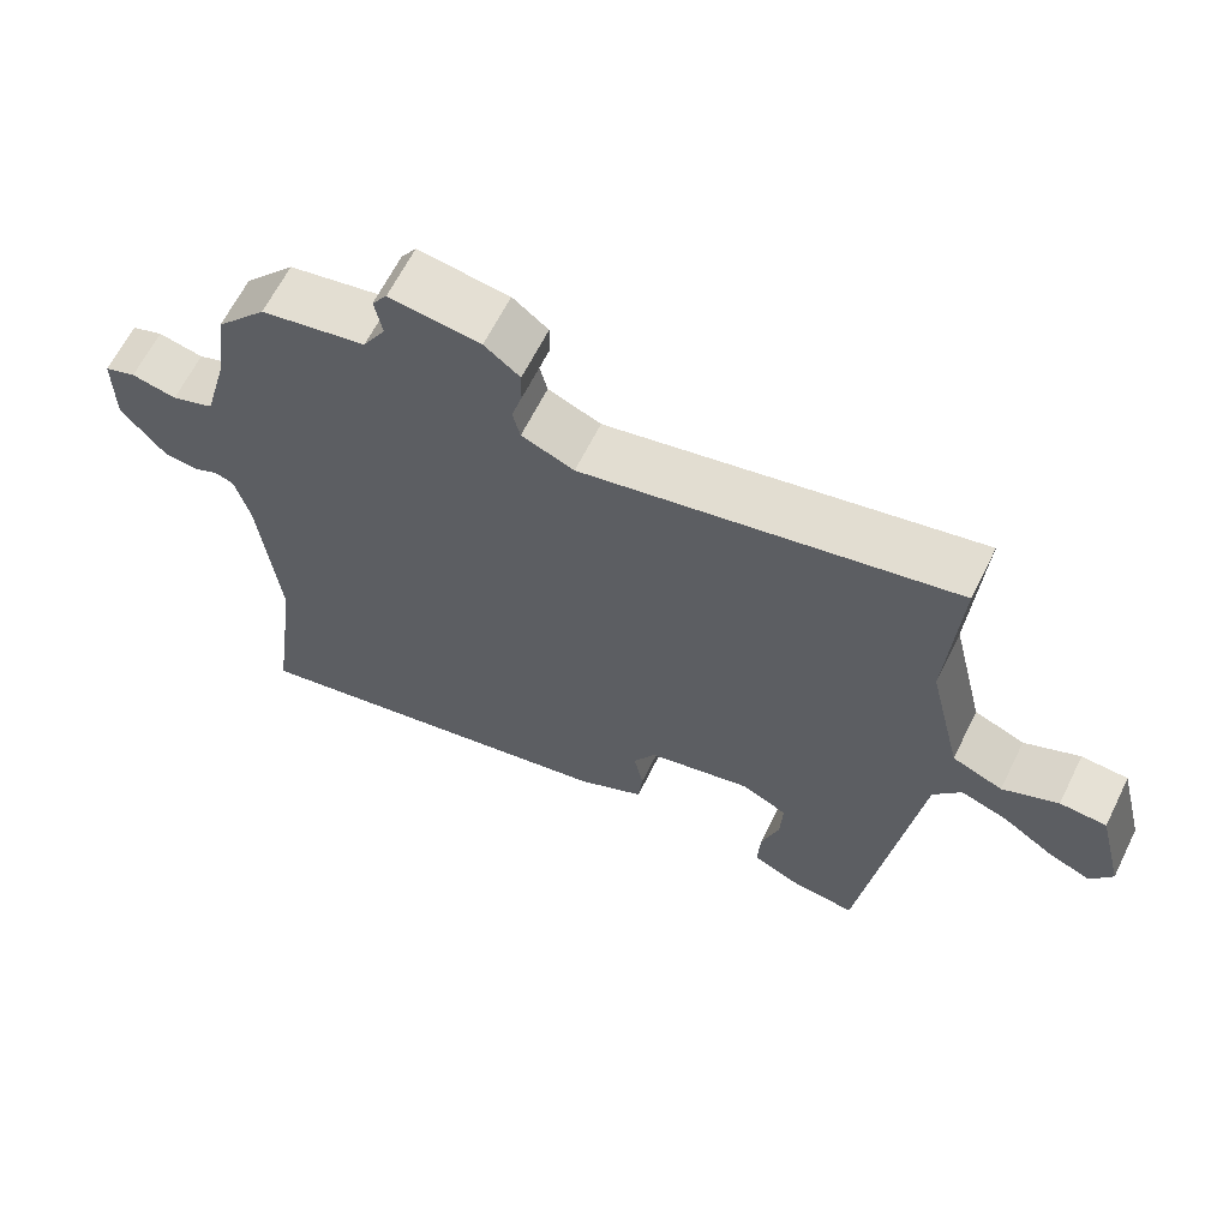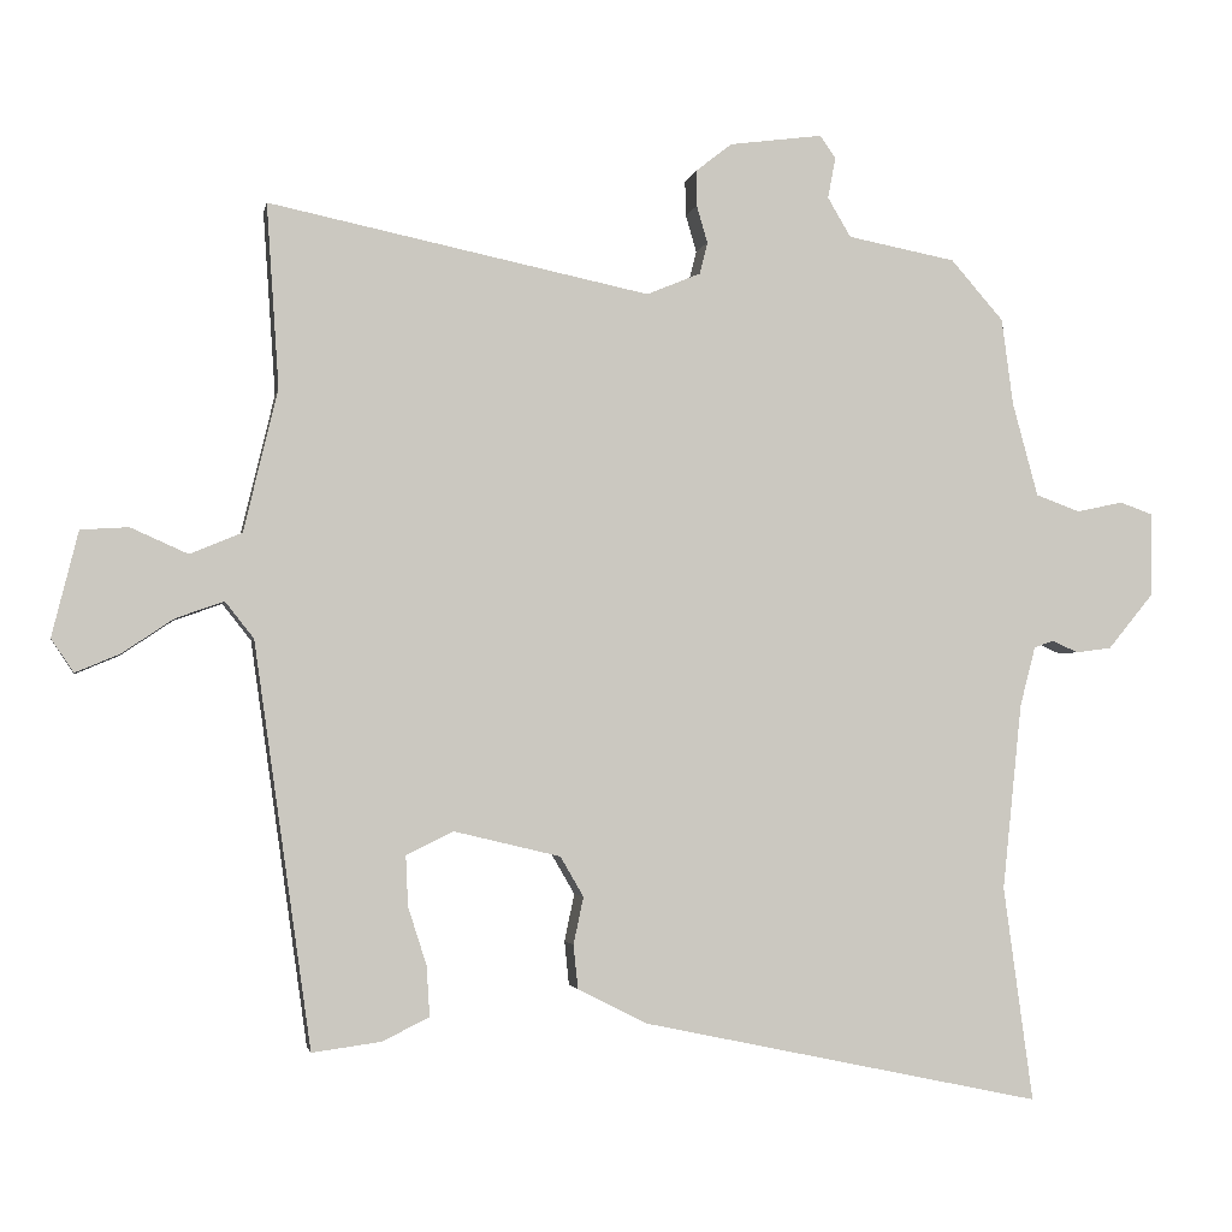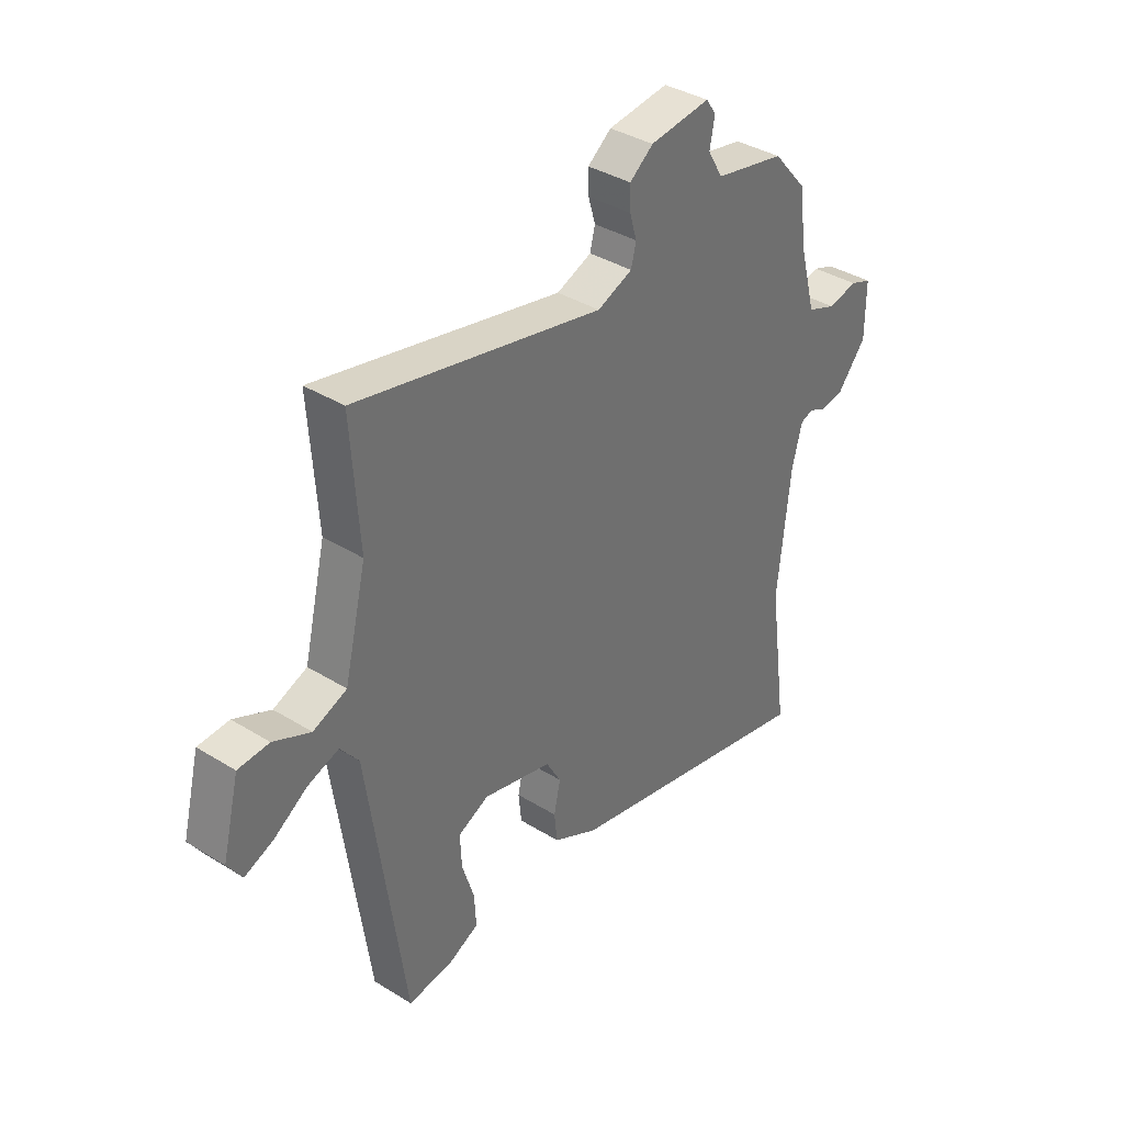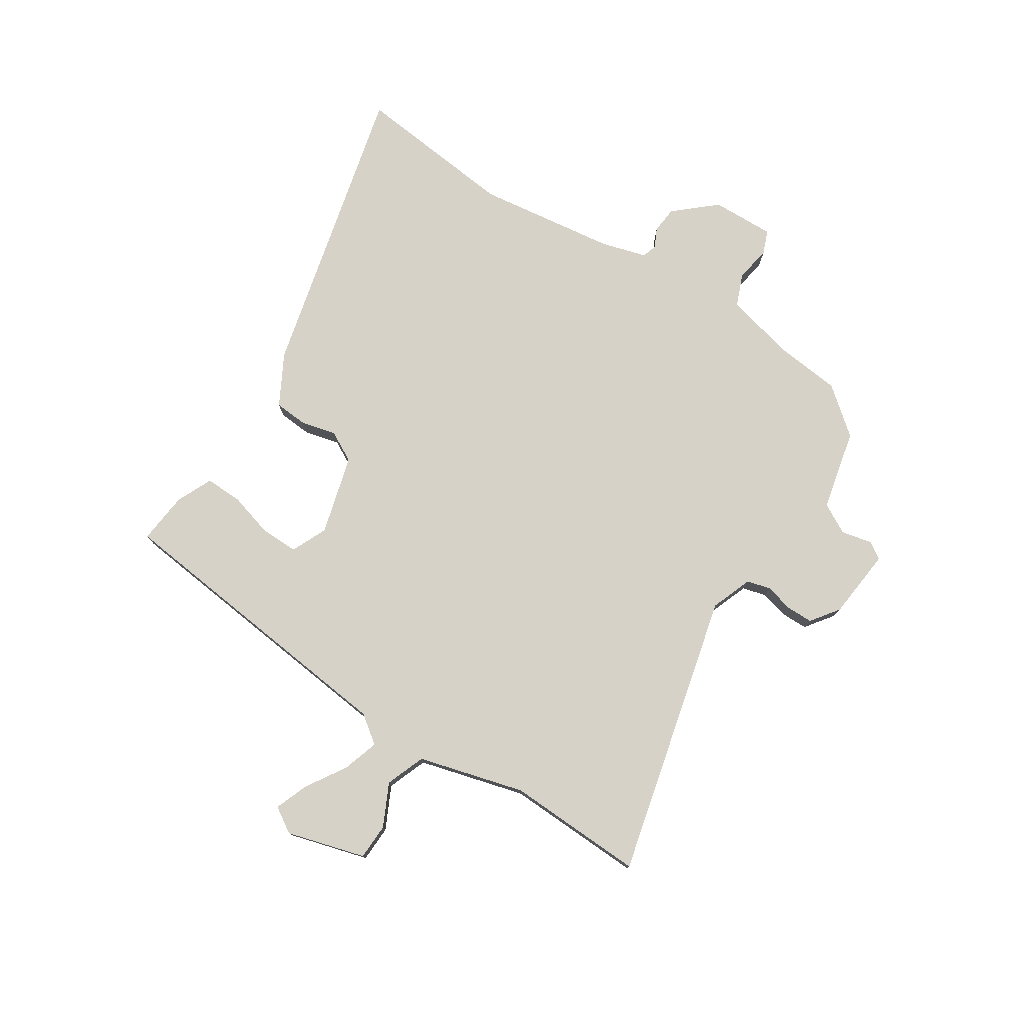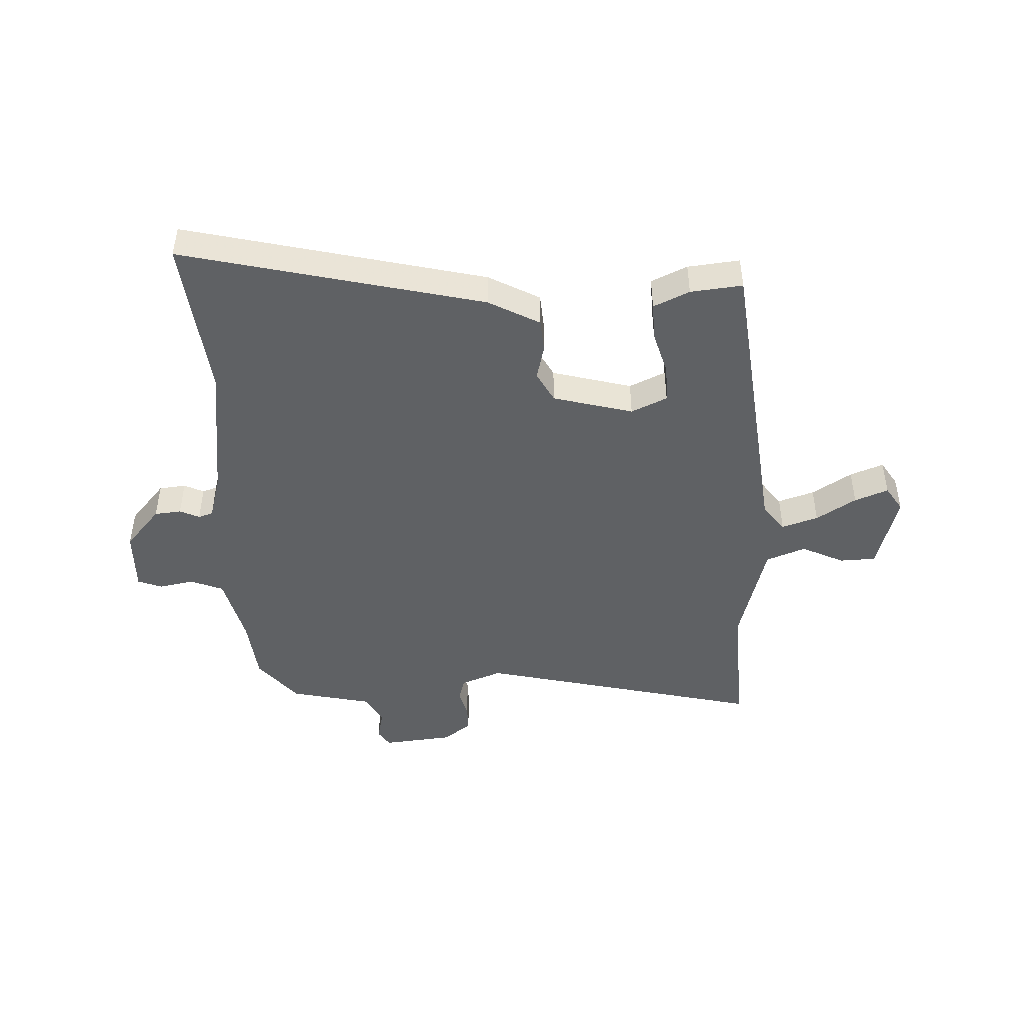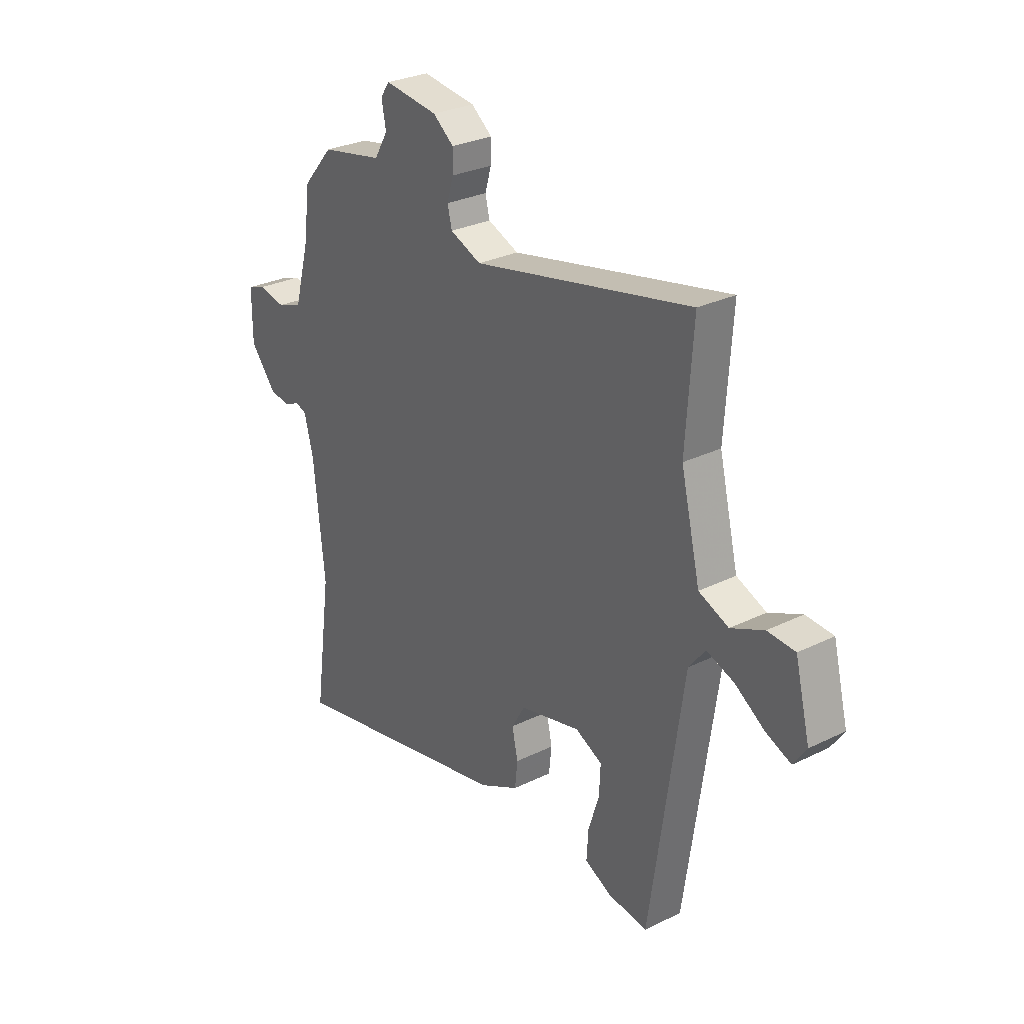
<metadata>
{"format":"obj","ext":"obj","renderer":"f3d","projection":"perspective","resolution":1024,"background":"white","views":[{"elev":64.0,"azim":-153.7,"up":"+Z"},{"elev":-2.5,"azim":-10.5,"up":"+Z"},{"elev":37.1,"azim":-51.4,"up":"+Z"},{"elev":77.3,"azim":-59.0,"up":"+Y"},{"elev":-46.1,"azim":-179.1,"up":"+Y"},{"elev":28.7,"azim":-126.4,"up":"+Z"}]}
</metadata>
<code>
v -0.497 0.07 0.558
v -0.004 0.07 0.455
v 0.066 0.07 0.484
v 0.076 0.07 0.525
v 0.062 0.07 0.573
v 0.061 0.07 0.619
v 0.108 0.07 0.656
v 0.229 0.07 0.672
v 0.249 0.07 0.643
v 0.239 0.07 0.59
v 0.269 0.07 0.539
v 0.409 0.07 0.512
v 0.477 0.07 0.434
v 0.492 0.07 0.322
v 0.525 0.07 0.201
v 0.582 0.07 0.18
v 0.642 0.07 0.193
v 0.684 0.07 0.178
v 0.684 0.07 0.07
v 0.625 0.07 -0.002
v 0.579 0.07 -0.008
v 0.545 0.07 0.007
v 0.52 0.07 -0.002
v 0.5 0.07 -0.079
v 0.475 0.07 -0.32
v 0.513 0.07 -0.598
v -0.006 0.07 -0.489
v -0.095 0.07 -0.444
v -0.101 0.07 -0.387
v -0.088 0.07 -0.326
v -0.118 0.07 -0.274
v -0.256 0.07 -0.241
v -0.317 0.07 -0.271
v -0.314 0.07 -0.336
v -0.29 0.07 -0.411
v -0.286 0.07 -0.476
v -0.347 0.07 -0.506
v -0.436 0.07 -0.518
v -0.51 0.07 0.003
v -0.547 0.07 0.05
v -0.609 0.07 0.028
v -0.676 0.07 -0.017
v -0.733 0.07 -0.041
v -0.762 0.07 0.002
v -0.728 0.07 0.138
v -0.666 0.07 0.142
v -0.592 0.07 0.109
v -0.525 0.07 0.137
v -0.481 0.07 0.321
v -0.497 0 0.558
v -0.004 0 0.455
v 0.066 0 0.484
v 0.076 0 0.525
v 0.062 0 0.573
v 0.061 0 0.619
v 0.108 0 0.656
v 0.229 0 0.672
v 0.249 0 0.643
v 0.239 0 0.59
v 0.269 0 0.539
v 0.409 0 0.512
v 0.477 0 0.434
v 0.492 0 0.322
v 0.525 0 0.201
v 0.582 0 0.18
v 0.642 0 0.193
v 0.684 0 0.178
v 0.684 0 0.07
v 0.625 0 -0.002
v 0.579 0 -0.008
v 0.545 0 0.007
v 0.52 0 -0.002
v 0.5 0 -0.079
v 0.475 0 -0.32
v 0.513 0 -0.598
v -0.006 0 -0.489
v -0.095 0 -0.444
v -0.101 0 -0.387
v -0.088 0 -0.326
v -0.118 0 -0.274
v -0.256 0 -0.241
v -0.317 0 -0.271
v -0.314 0 -0.336
v -0.29 0 -0.411
v -0.286 0 -0.476
v -0.347 0 -0.506
v -0.436 0 -0.518
v -0.51 0 0.003
v -0.547 0 0.05
v -0.609 0 0.028
v -0.676 0 -0.017
v -0.733 0 -0.041
v -0.762 0 0.002
v -0.728 0 0.138
v -0.666 0 0.142
v -0.592 0 0.109
v -0.525 0 0.137
v -0.481 0 0.321
f 45 46 47
f 44 45 47
f 43 44 47
f 42 43 47
f 41 42 47
f 40 41 47 48
f 39 40 48
f 38 39 48
f 37 38 48
f 36 37 48
f 35 36 48
f 34 35 48
f 33 34 48 49
f 28 29 30
f 27 28 30
f 26 27 30
f 25 26 30
f 24 25 30 31
f 23 24 31 32
f 20 21 22
f 19 20 22
f 18 19 22
f 17 18 22
f 16 17 22
f 22 23 32
f 16 22 32
f 15 16 32
f 11 12 13 14
f 15 32 33
f 14 15 33
f 11 14 33
f 8 9 10
f 7 8 10
f 6 7 10
f 5 6 10
f 4 5 10
f 3 4 10 11
f 33 49 1 2
f 2 3 11 33
f 96 95 94
f 96 94 93
f 96 93 92
f 96 92 91
f 96 91 90
f 97 96 90 89
f 97 89 88
f 97 88 87
f 97 87 86
f 97 86 85
f 97 85 84
f 97 84 83
f 98 97 83 82
f 79 78 77
f 79 77 76
f 79 76 75
f 79 75 74
f 80 79 74 73
f 81 80 73 72
f 71 70 69
f 71 69 68
f 71 68 67
f 71 67 66
f 71 66 65
f 81 72 71
f 81 71 65
f 81 65 64
f 63 62 61 60
f 82 81 64
f 82 64 63
f 82 63 60
f 59 58 57
f 59 57 56
f 59 56 55
f 59 55 54
f 59 54 53
f 60 59 53 52
f 51 50 98 82
f 82 60 52 51
f 1 50 51 2
f 2 51 52 3
f 3 52 53 4
f 4 53 54 5
f 5 54 55 6
f 6 55 56 7
f 7 56 57 8
f 8 57 58 9
f 9 58 59 10
f 10 59 60 11
f 11 60 61 12
f 12 61 62 13
f 13 62 63 14
f 14 63 64 15
f 15 64 65 16
f 16 65 66 17
f 17 66 67 18
f 18 67 68 19
f 19 68 69 20
f 20 69 70 21
f 21 70 71 22
f 22 71 72 23
f 23 72 73 24
f 24 73 74 25
f 25 74 75 26
f 26 75 76 27
f 27 76 77 28
f 28 77 78 29
f 29 78 79 30
f 30 79 80 31
f 31 80 81 32
f 32 81 82 33
f 33 82 83 34
f 34 83 84 35
f 35 84 85 36
f 36 85 86 37
f 37 86 87 38
f 38 87 88 39
f 39 88 89 40
f 40 89 90 41
f 41 90 91 42
f 42 91 92 43
f 43 92 93 44
f 44 93 94 45
f 45 94 95 46
f 46 95 96 47
f 47 96 97 48
f 48 97 98 49
f 49 98 50 1

</code>
